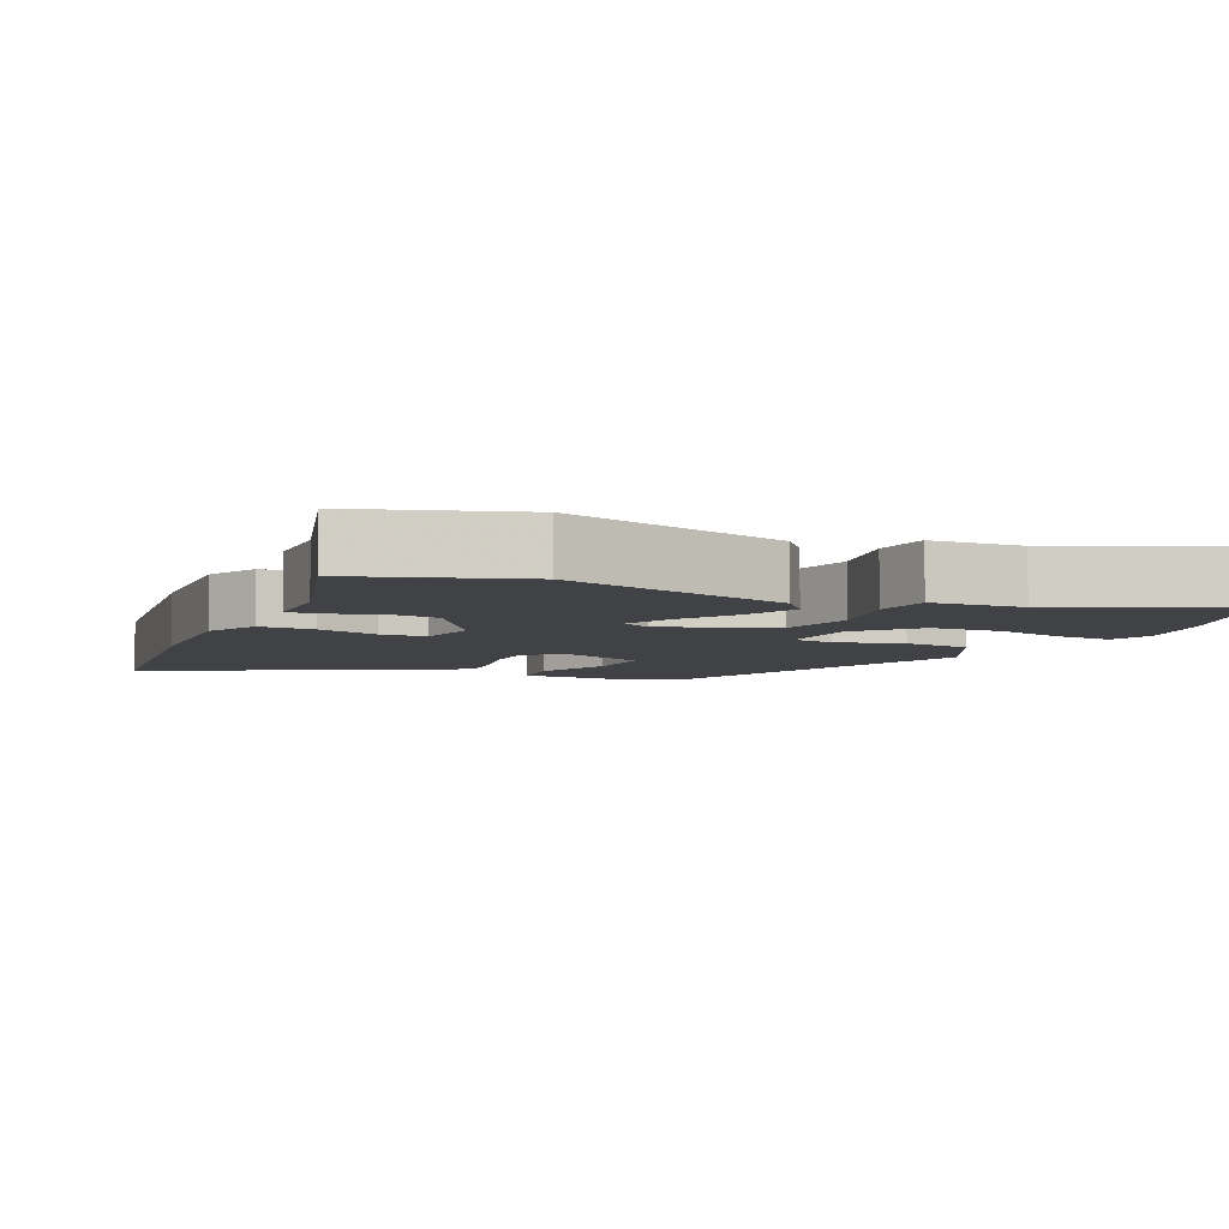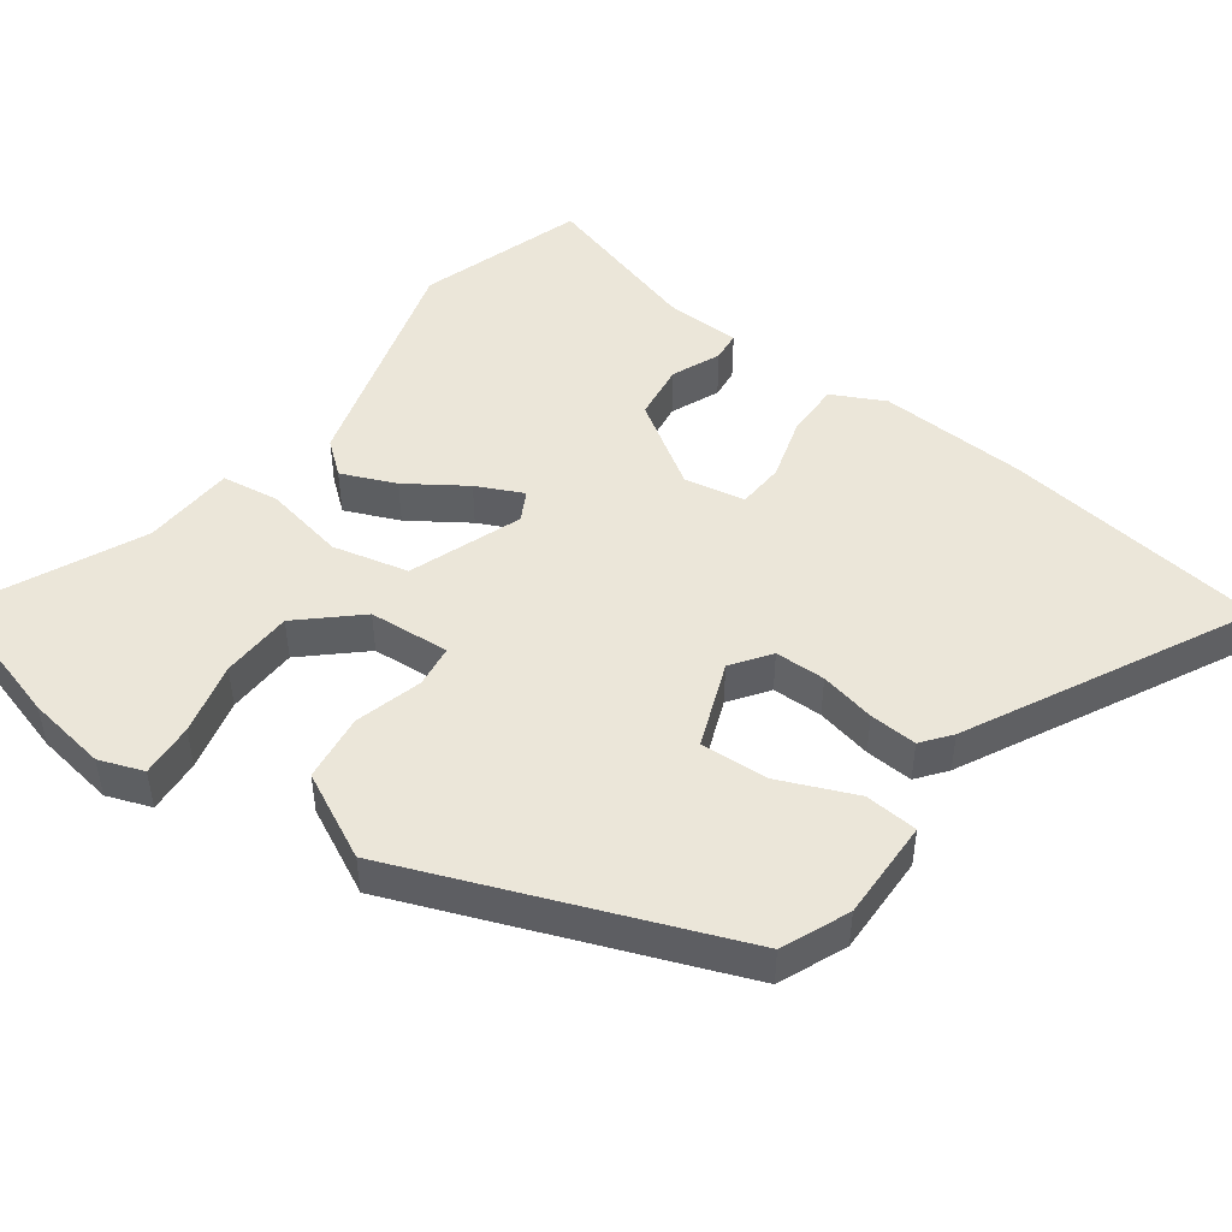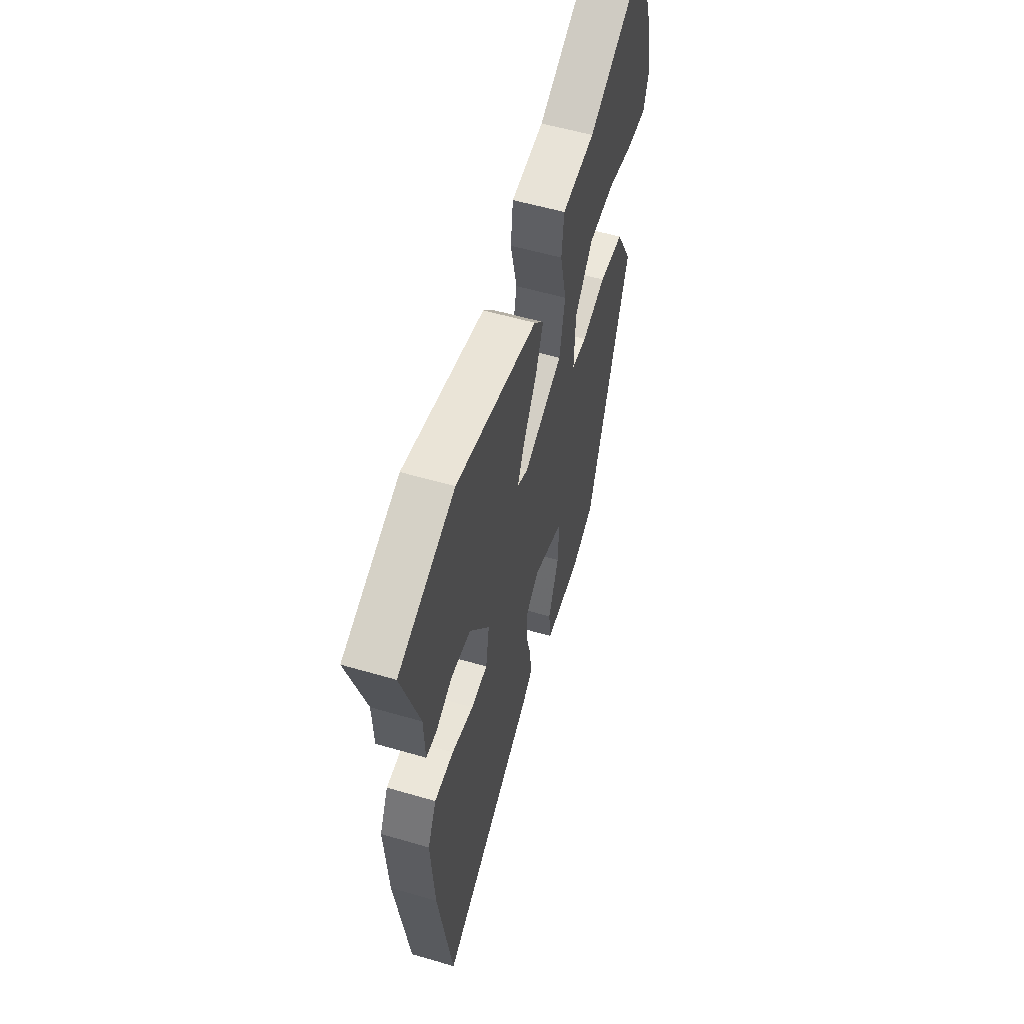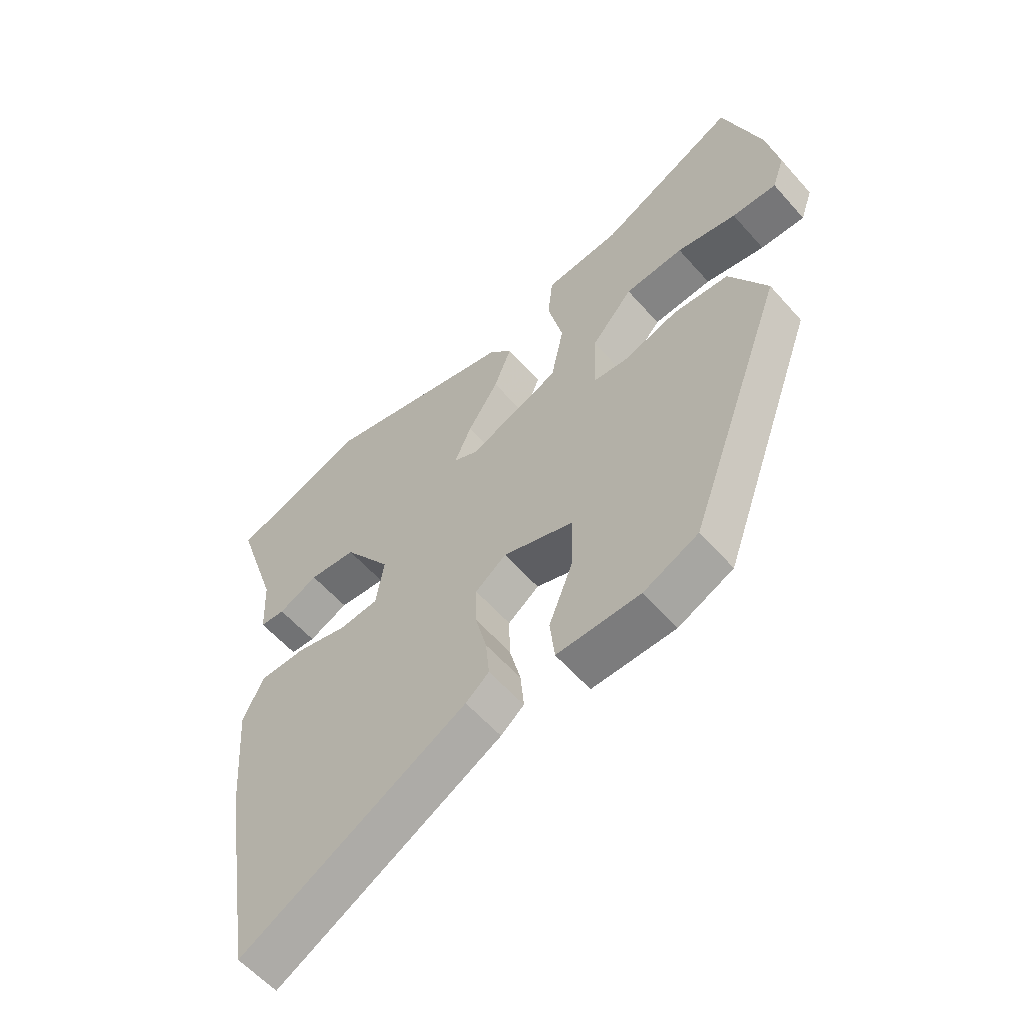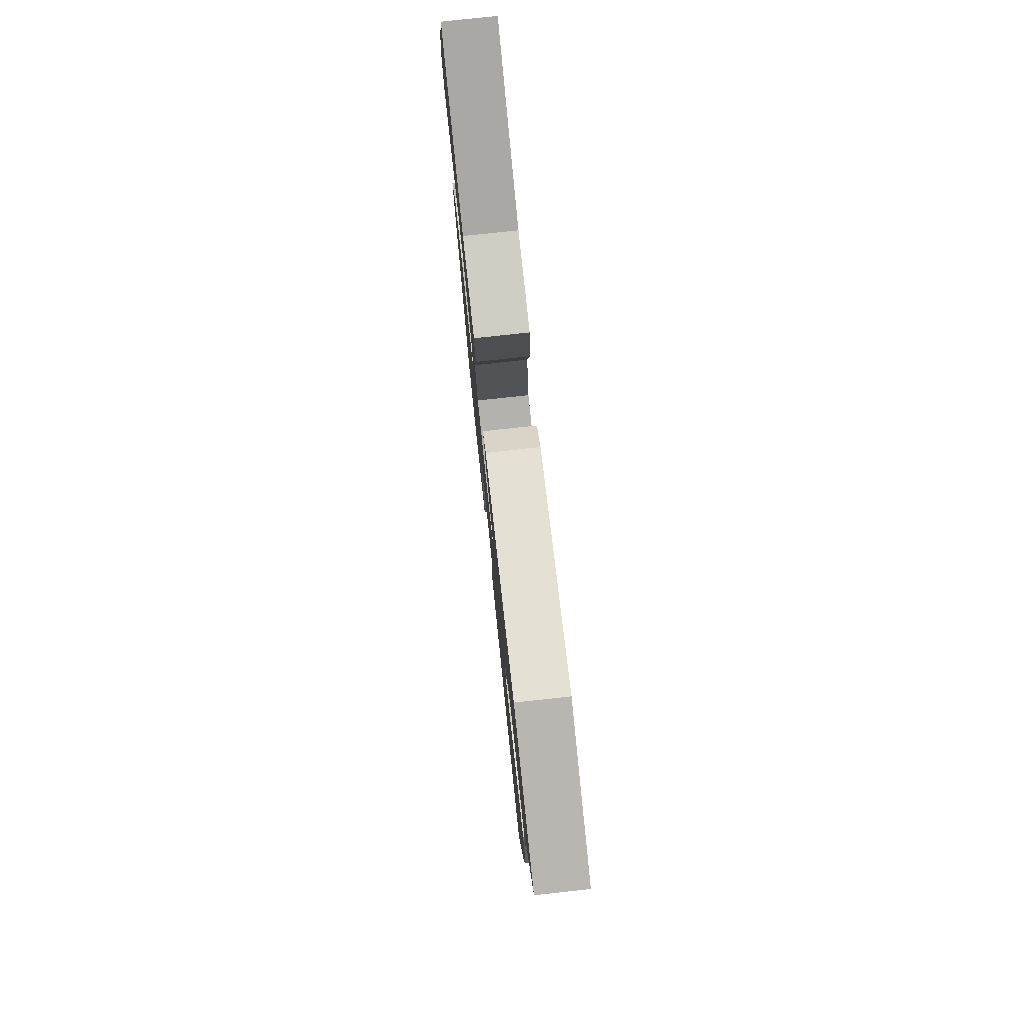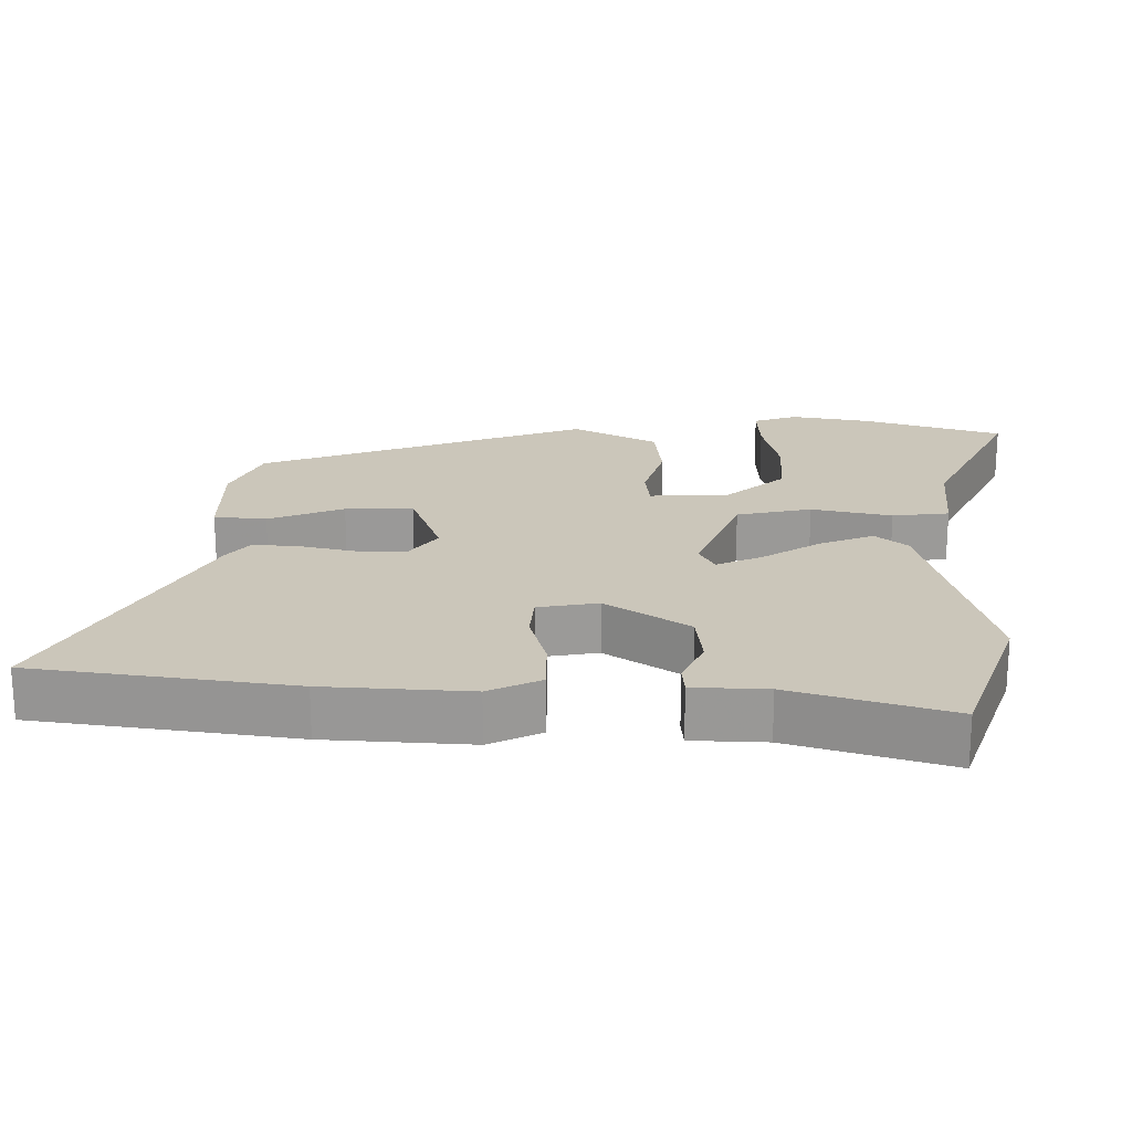
<metadata>
{"format":"obj","ext":"obj","renderer":"f3d","projection":"perspective","resolution":1024,"background":"white","views":[{"elev":-6.3,"azim":-26.1,"up":"+Y"},{"elev":48.0,"azim":124.6,"up":"+Y"},{"elev":56.0,"azim":-72.9,"up":"+Z"},{"elev":-58.5,"azim":41.0,"up":"+Z"},{"elev":78.8,"azim":-96.2,"up":"+Z"},{"elev":21.1,"azim":-90.0,"up":"+Y"}]}
</metadata>
<code>
v 0.447 0.07 0.663
v 0.512 0.07 0.464
v 0.533 0.07 0.352
v 0.512 0.07 0.289
v 0.435 0.07 0.292
v 0.332 0.07 0.314
v 0.231 0.07 0.307
v 0.16 0.07 0.224
v 0.155 0.07 0.11
v 0.215 0.07 0.104
v 0.309 0.07 0.133
v 0.405 0.07 0.124
v 0.47 0.07 0.004
v 0.302 0.07 -0.468
v 0.208 0.07 -0.511
v 0.065 0.07 -0.512
v 0.057 0.07 -0.437
v 0.099 0.07 -0.329
v 0.102 0.07 -0.232
v -0.02 0.07 -0.189
v -0.073 0.07 -0.229
v -0.072 0.07 -0.3
v -0.053 0.07 -0.378
v -0.047 0.07 -0.445
v -0.087 0.07 -0.478
v -0.471 0.07 -0.688
v -0.528 0.07 -0.319
v -0.543 0.07 -0.112
v -0.508 0.07 -0.037
v -0.43 0.07 -0.036
v -0.342 0.07 -0.059
v -0.276 0.07 -0.053
v -0.262 0.07 0.033
v -0.342 0.07 0.15
v -0.422 0.07 0.158
v -0.489 0.07 0.127
v -0.531 0.07 0.13
v -0.536 0.07 0.236
v -0.608 0.07 0.461
v -0.38 0.07 0.543
v -0.051 0.07 0.46
v -0.012 0.07 0.415
v -0.042 0.07 0.338
v -0.094 0.07 0.255
v -0.123 0.07 0.189
v -0.081 0.07 0.168
v 0.075 0.07 0.231
v 0.097 0.07 0.338
v 0.071 0.07 0.452
v 0.08 0.07 0.533
v 0.21 0.07 0.545
v 0.447 0 0.663
v 0.512 0 0.464
v 0.533 0 0.352
v 0.512 0 0.289
v 0.435 0 0.292
v 0.332 0 0.314
v 0.231 0 0.307
v 0.16 0 0.224
v 0.155 0 0.11
v 0.215 0 0.104
v 0.309 0 0.133
v 0.405 0 0.124
v 0.47 0 0.004
v 0.302 0 -0.468
v 0.208 0 -0.511
v 0.065 0 -0.512
v 0.057 0 -0.437
v 0.099 0 -0.329
v 0.102 0 -0.232
v -0.02 0 -0.189
v -0.073 0 -0.229
v -0.072 0 -0.3
v -0.053 0 -0.378
v -0.047 0 -0.445
v -0.087 0 -0.478
v -0.471 0 -0.688
v -0.528 0 -0.319
v -0.543 0 -0.112
v -0.508 0 -0.037
v -0.43 0 -0.036
v -0.342 0 -0.059
v -0.276 0 -0.053
v -0.262 0 0.033
v -0.342 0 0.15
v -0.422 0 0.158
v -0.489 0 0.127
v -0.531 0 0.13
v -0.536 0 0.236
v -0.608 0 0.461
v -0.38 0 0.543
v -0.051 0 0.46
v -0.012 0 0.415
v -0.042 0 0.338
v -0.094 0 0.255
v -0.123 0 0.189
v -0.081 0 0.168
v 0.075 0 0.231
v 0.097 0 0.338
v 0.071 0 0.452
v 0.08 0 0.533
v 0.21 0 0.545
f 48 49 50 51
f 47 48 51 1
f 41 42 43 44
f 41 44 45
f 38 39 40 41
f 38 41 45
f 35 36 37 38
f 34 35 38 45
f 33 34 45 46
f 28 29 30 31
f 28 31 32
f 27 28 32
f 26 27 32
f 25 26 32
f 22 23 24 25
f 21 22 25 32
f 20 21 32 33
f 15 16 17 18
f 15 18 19
f 14 15 19
f 13 14 19
f 10 11 12 13
f 9 10 13 19
f 8 9 19 20
f 3 4 5 6
f 3 6 7
f 2 3 7
f 47 1 2 7
f 20 33 46 47
f 8 20 47
f 7 8 47
f 102 101 100 99
f 52 102 99 98
f 95 94 93 92
f 96 95 92
f 92 91 90 89
f 96 92 89
f 89 88 87 86
f 96 89 86 85
f 97 96 85 84
f 82 81 80 79
f 83 82 79
f 83 79 78
f 83 78 77
f 83 77 76
f 76 75 74 73
f 83 76 73 72
f 84 83 72 71
f 69 68 67 66
f 70 69 66
f 70 66 65
f 70 65 64
f 64 63 62 61
f 70 64 61 60
f 71 70 60 59
f 57 56 55 54
f 58 57 54
f 58 54 53
f 58 53 52 98
f 98 97 84 71
f 98 71 59
f 98 59 58
f 1 52 53 2
f 2 53 54 3
f 3 54 55 4
f 4 55 56 5
f 5 56 57 6
f 6 57 58 7
f 7 58 59 8
f 8 59 60 9
f 9 60 61 10
f 10 61 62 11
f 11 62 63 12
f 12 63 64 13
f 13 64 65 14
f 14 65 66 15
f 15 66 67 16
f 16 67 68 17
f 17 68 69 18
f 18 69 70 19
f 19 70 71 20
f 20 71 72 21
f 21 72 73 22
f 22 73 74 23
f 23 74 75 24
f 24 75 76 25
f 25 76 77 26
f 26 77 78 27
f 27 78 79 28
f 28 79 80 29
f 29 80 81 30
f 30 81 82 31
f 31 82 83 32
f 32 83 84 33
f 33 84 85 34
f 34 85 86 35
f 35 86 87 36
f 36 87 88 37
f 37 88 89 38
f 38 89 90 39
f 39 90 91 40
f 40 91 92 41
f 41 92 93 42
f 42 93 94 43
f 43 94 95 44
f 44 95 96 45
f 45 96 97 46
f 46 97 98 47
f 47 98 99 48
f 48 99 100 49
f 49 100 101 50
f 50 101 102 51
f 51 102 52 1

</code>
